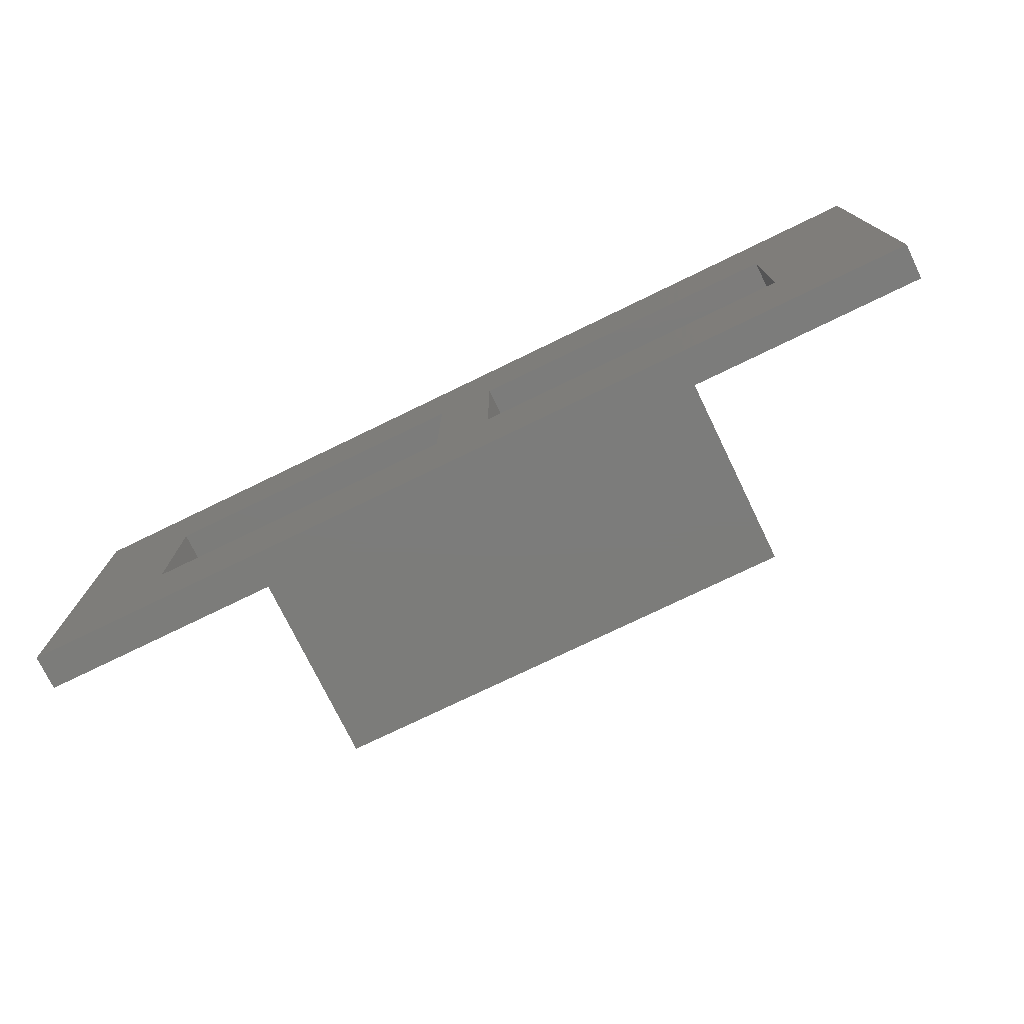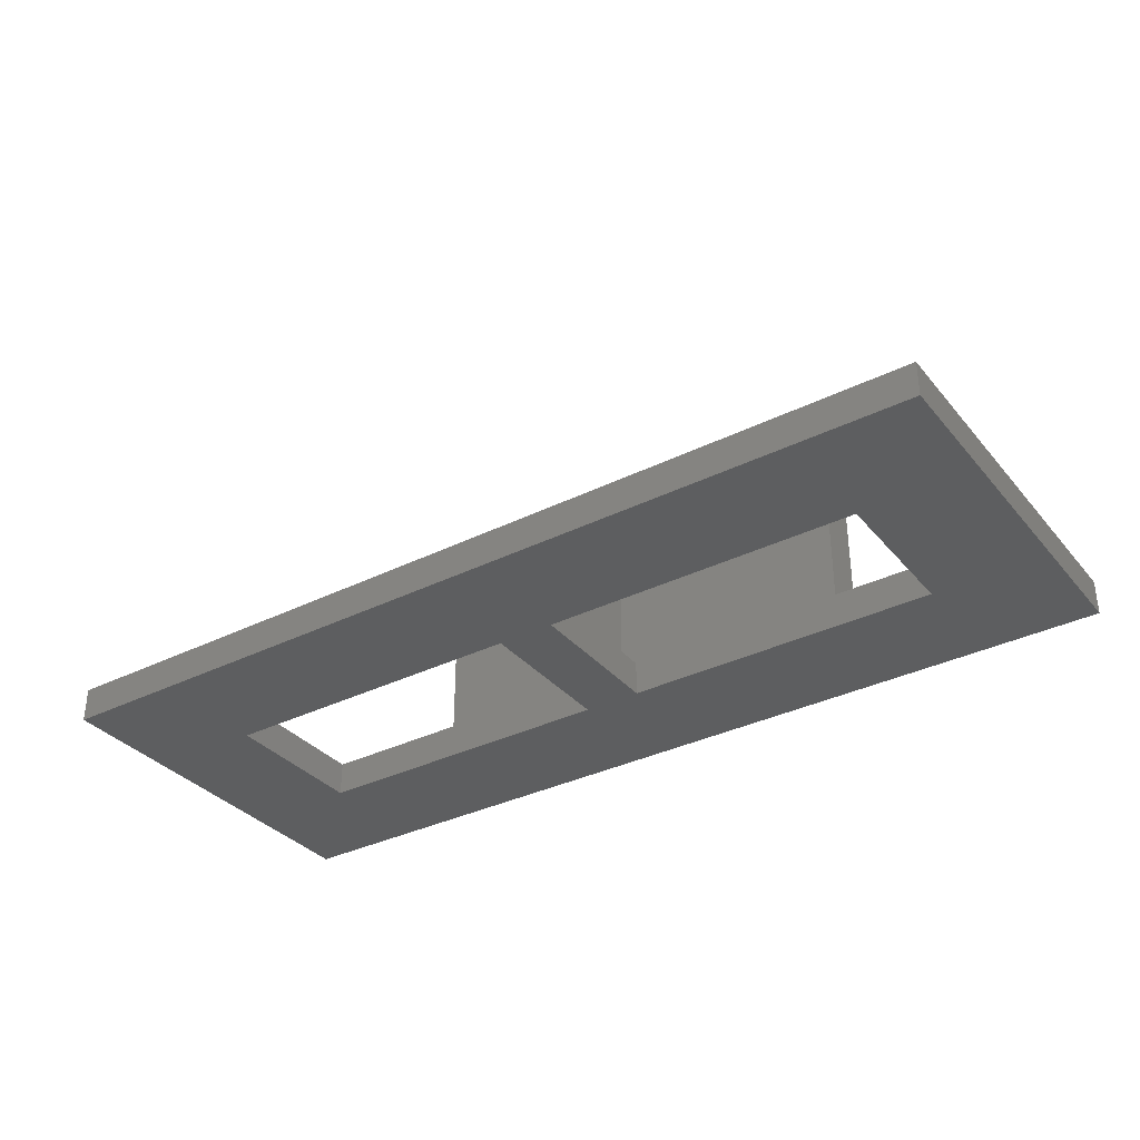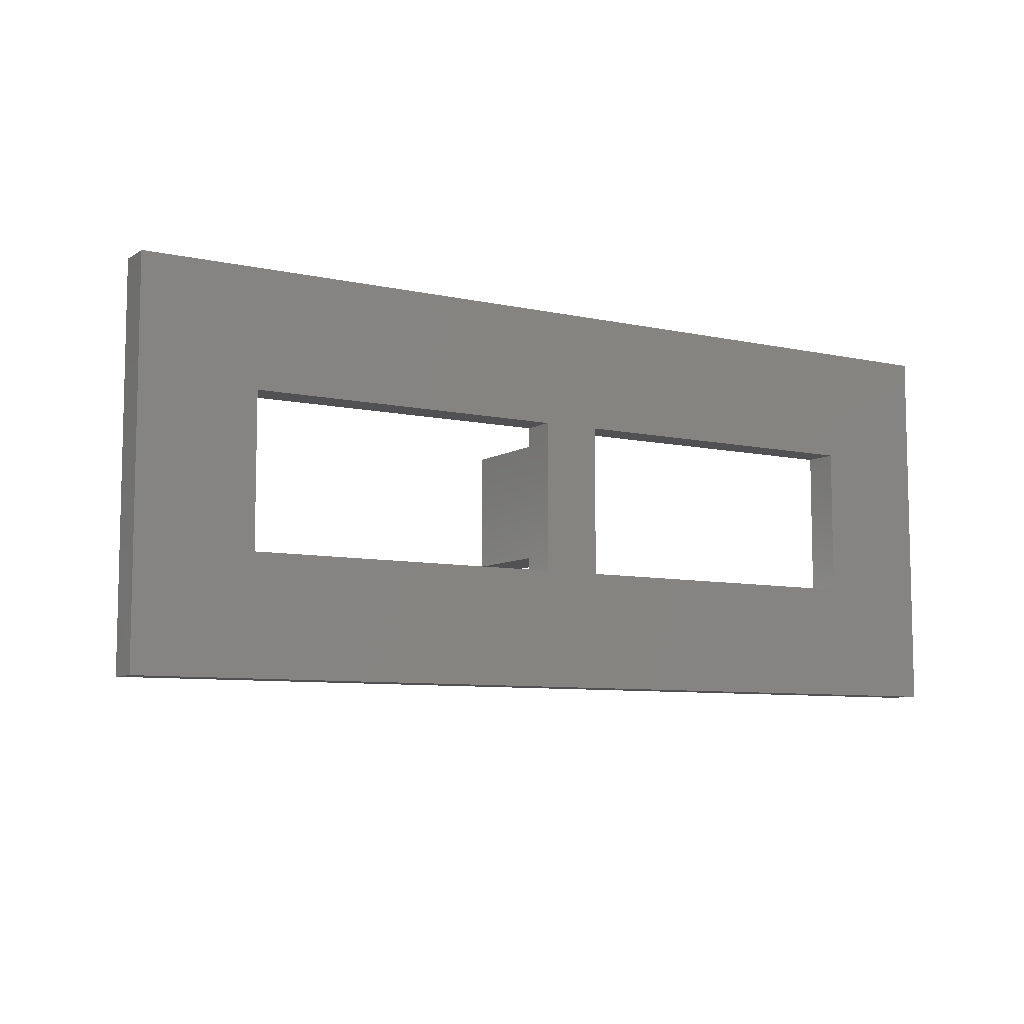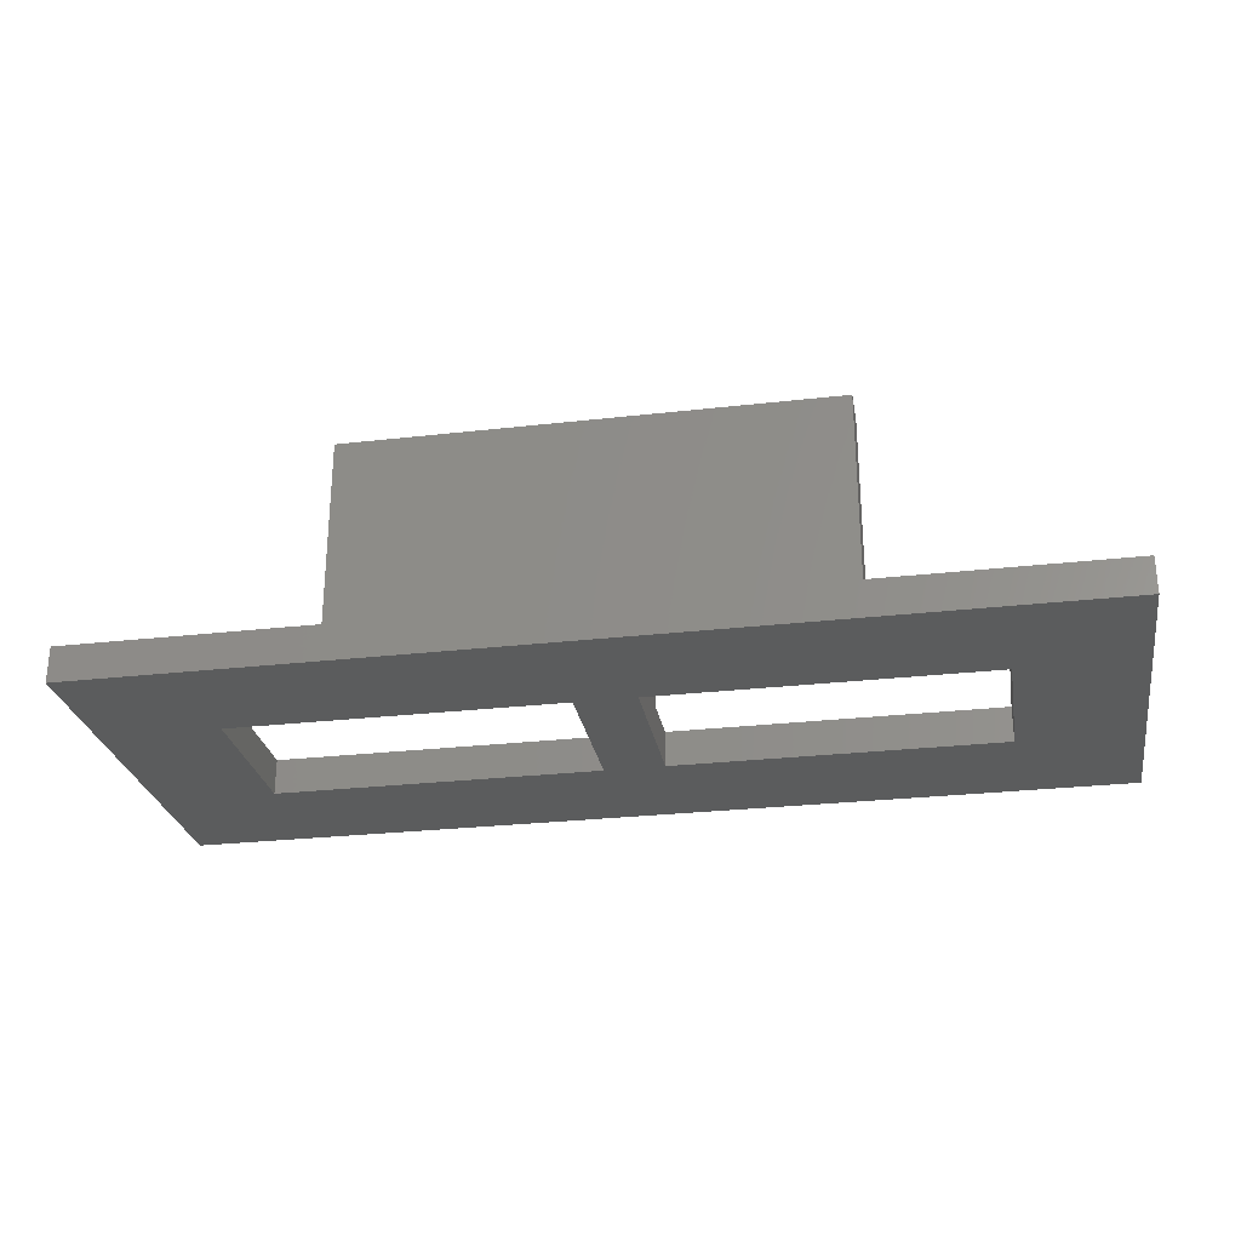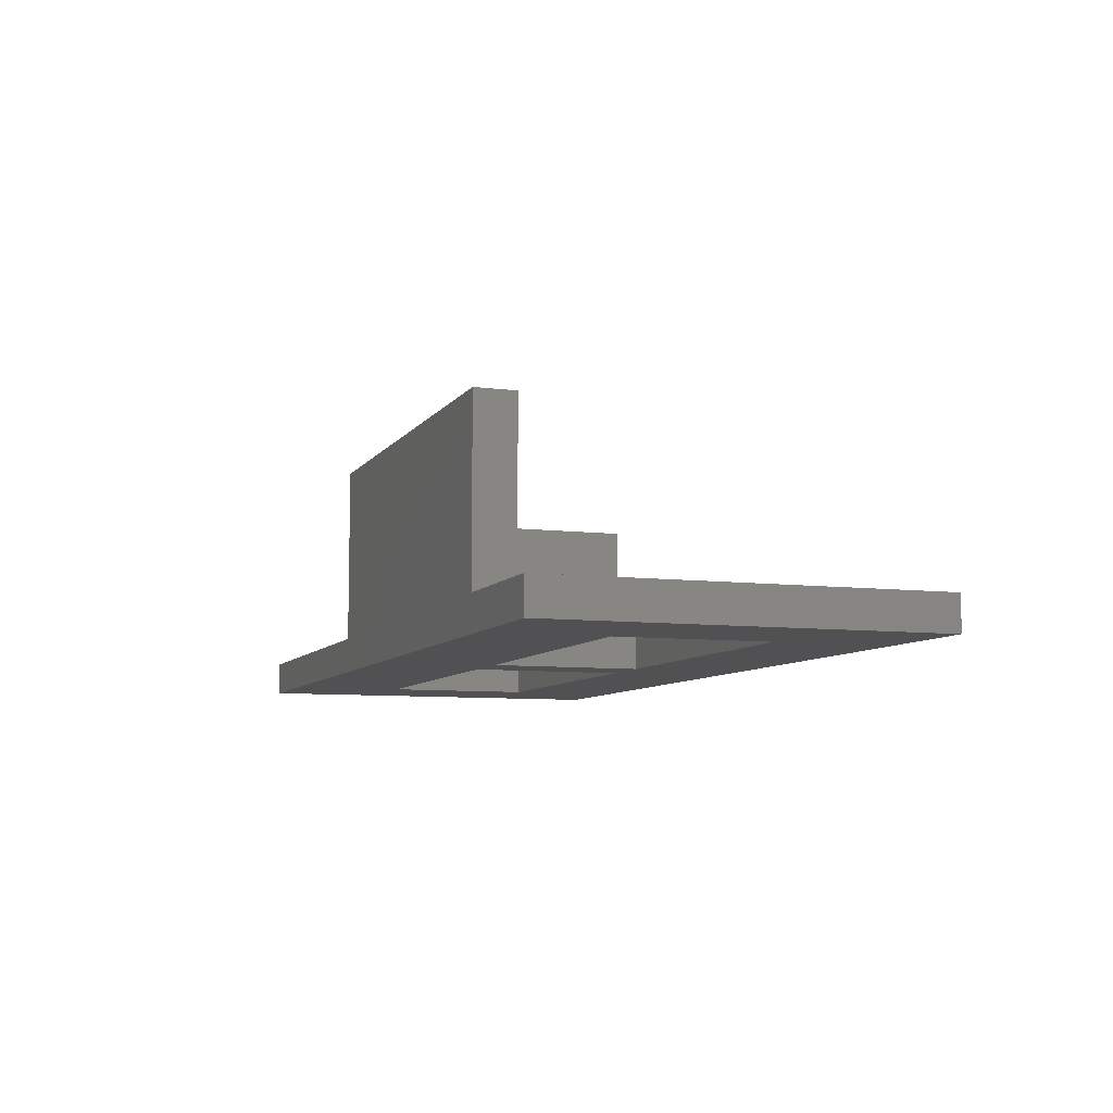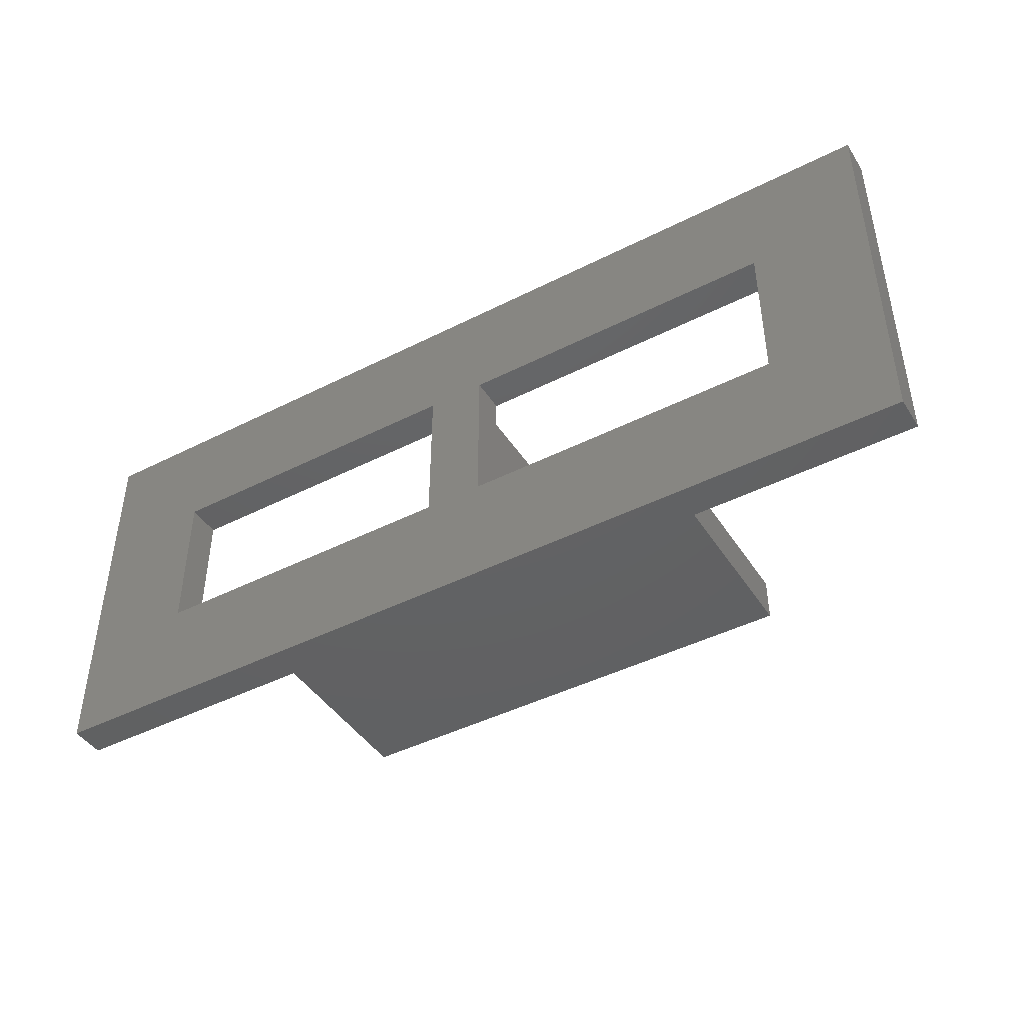
<metadata>
{"format":"stl","ext":"stl","renderer":"f3d","projection":"perspective","resolution":1024,"background":"white","views":[{"elev":-75.3,"azim":-154.1,"up":"+Y"},{"elev":-34.3,"azim":-146.2,"up":"+Z"},{"elev":-7.9,"azim":148.4,"up":"+Y"},{"elev":-27.4,"azim":10.0,"up":"+Z"},{"elev":-7.8,"azim":70.4,"up":"+Z"},{"elev":-44.0,"azim":-149.3,"up":"+Y"}]}
</metadata>
<code>
# stl→obj: 40 verts, 84 faces
v 0 0 0
v 0 16.5 1.5
v 0 16.5 0
v 0 0 1.5
v 21.25 5 1.5
v 30 3.1 1.5
v 35 5 1.5
v 21 5.75 1.5
v 21 10.75 1.5
v 19 5.75 1.5
v 18.75 5 1.5
v 18.75 11.5 1.5
v 10 3.1 1.5
v 5 5 1.5
v 10 1.25 1.5
v 40 16.5 1.5
v 35 11.5 1.5
v 40 0 1.5
v 21.25 11.5 1.5
v 19 10.75 1.5
v 5 11.5 1.5
v 30 1.25 1.5
v 40 16.5 0
v 40 0 0
v 35 5 0
v 21.25 5 0
v 18.75 5 0
v 21.25 11.5 0
v 5 5 0
v 5 11.5 0
v 35 11.5 0
v 18.75 11.5 0
v 10 3.1 10
v 10 1.25 10
v 30 1.25 10
v 30 3.1 10
v 19 10.75 6
v 19 5.75 6
v 21 5.75 6
v 21 10.75 6
f 1 2 3
f 2 1 4
f 5 6 7
f 8 5 9
f 10 5 8
f 11 10 12
f 11 5 10
f 11 6 5
f 11 13 6
f 13 14 15
f 14 13 11
f 16 17 18
f 16 19 17
f 19 9 5
f 19 20 9
f 20 12 10
f 19 12 20
f 16 12 19
f 2 12 16
f 21 2 14
f 12 2 21
f 7 18 17
f 22 7 6
f 7 22 18
f 15 18 22
f 15 4 18
f 14 4 15
f 4 14 2
f 18 23 16
f 23 18 24
f 23 2 16
f 2 23 3
f 24 25 23
f 24 26 25
f 26 27 28
f 24 27 26
f 1 27 24
f 29 1 30
f 27 1 29
f 31 23 25
f 28 23 31
f 32 28 27
f 32 23 28
f 3 32 30
f 32 3 23
f 3 30 1
f 1 18 4
f 18 1 24
f 14 30 21
f 30 14 29
f 25 17 31
f 17 25 7
f 27 14 11
f 14 27 29
f 25 5 7
f 5 25 26
f 28 17 19
f 17 28 31
f 30 12 21
f 12 30 32
f 15 33 13
f 33 15 34
f 33 35 36
f 35 33 34
f 35 6 36
f 6 35 22
f 15 35 34
f 35 15 22
f 6 33 36
f 33 6 13
f 27 12 32
f 12 27 11
f 5 28 19
f 28 5 26
f 10 37 20
f 37 10 38
f 37 39 40
f 39 37 38
f 39 9 40
f 9 39 8
f 9 37 40
f 37 9 20
f 10 39 38
f 39 10 8

</code>
